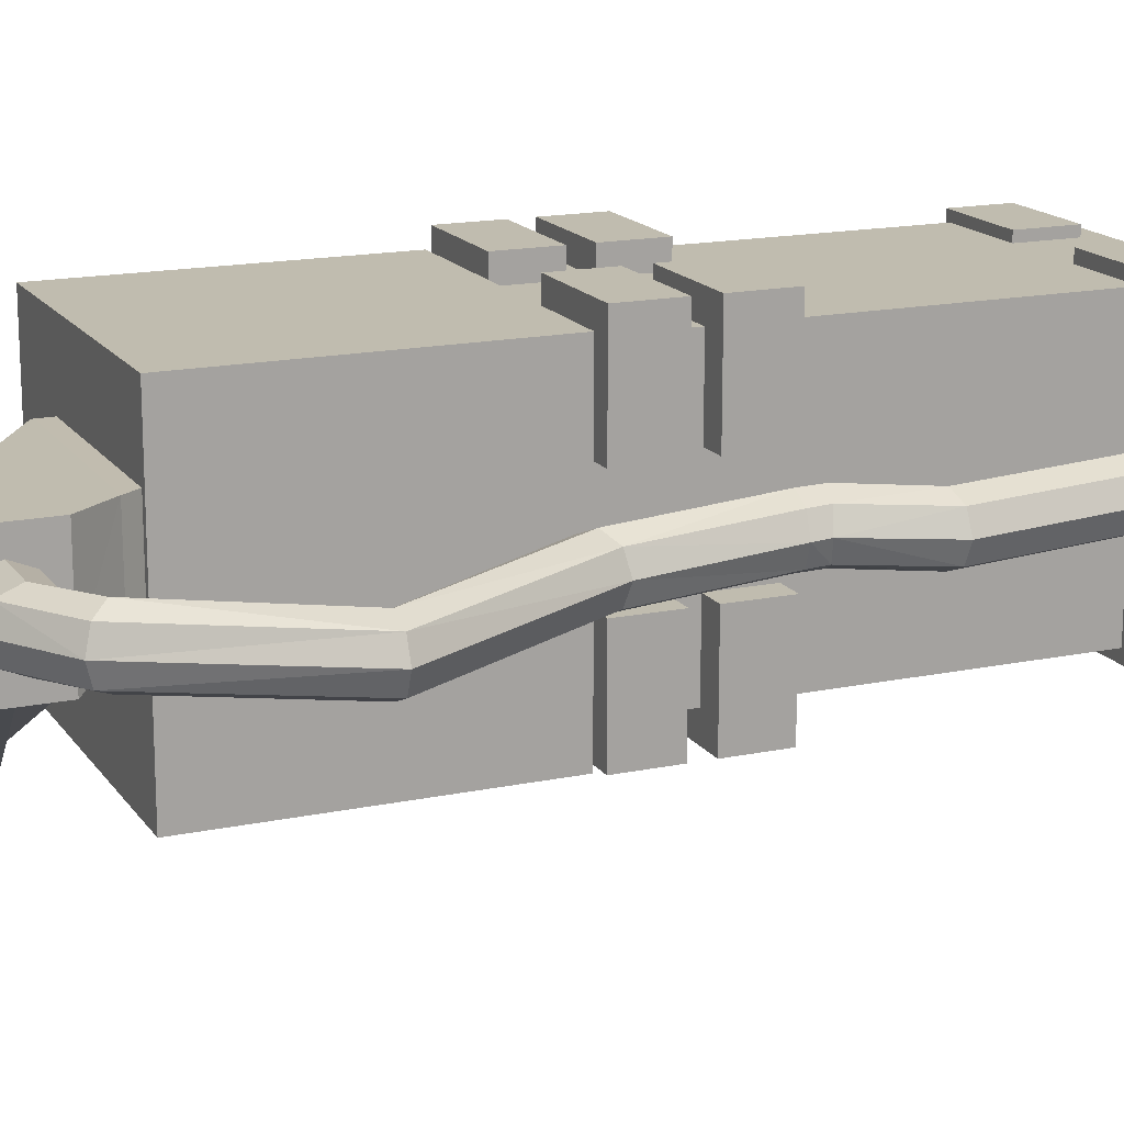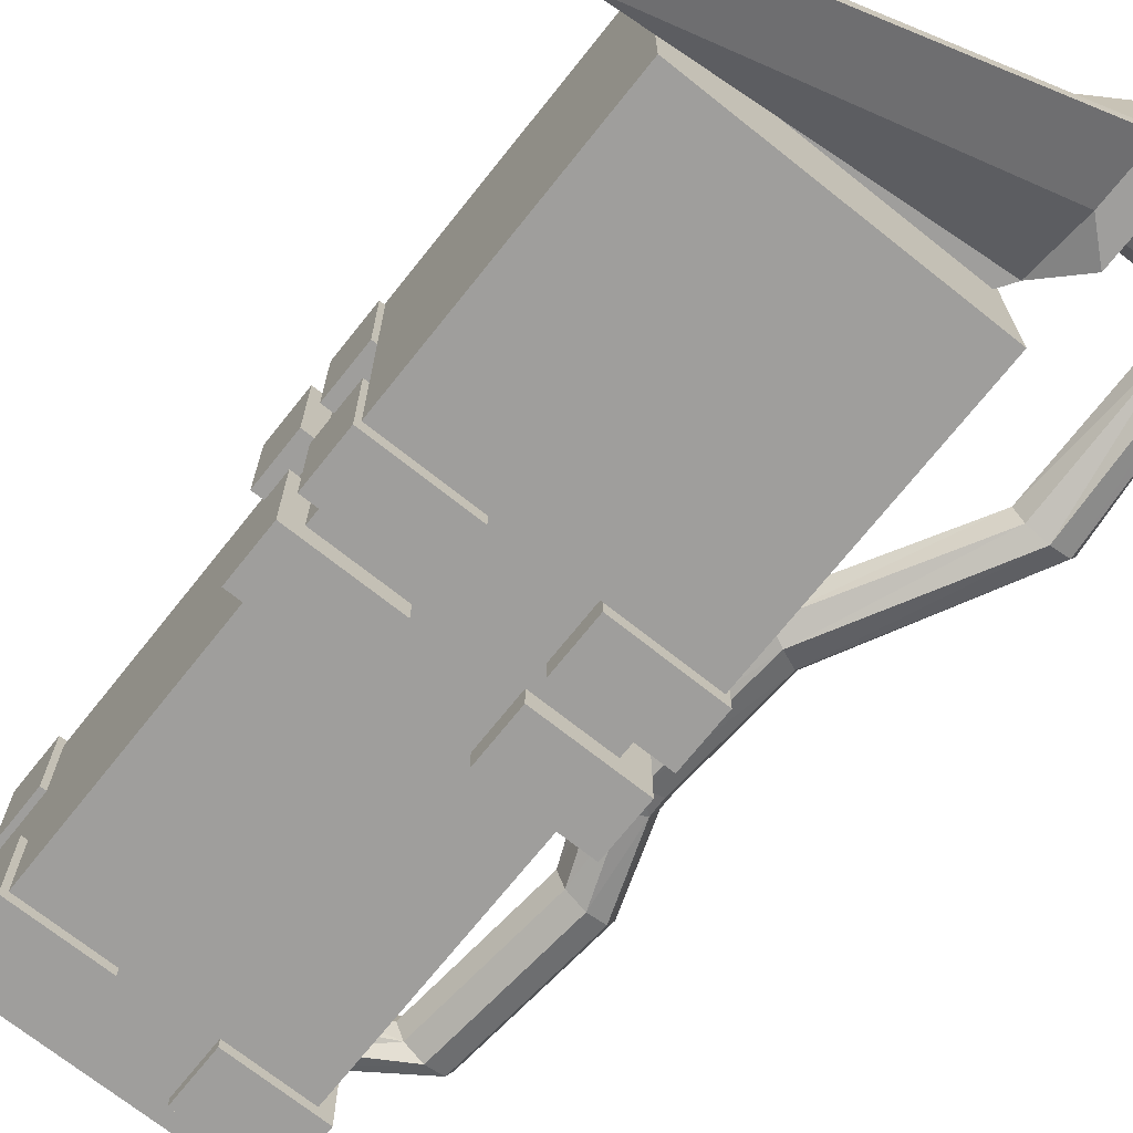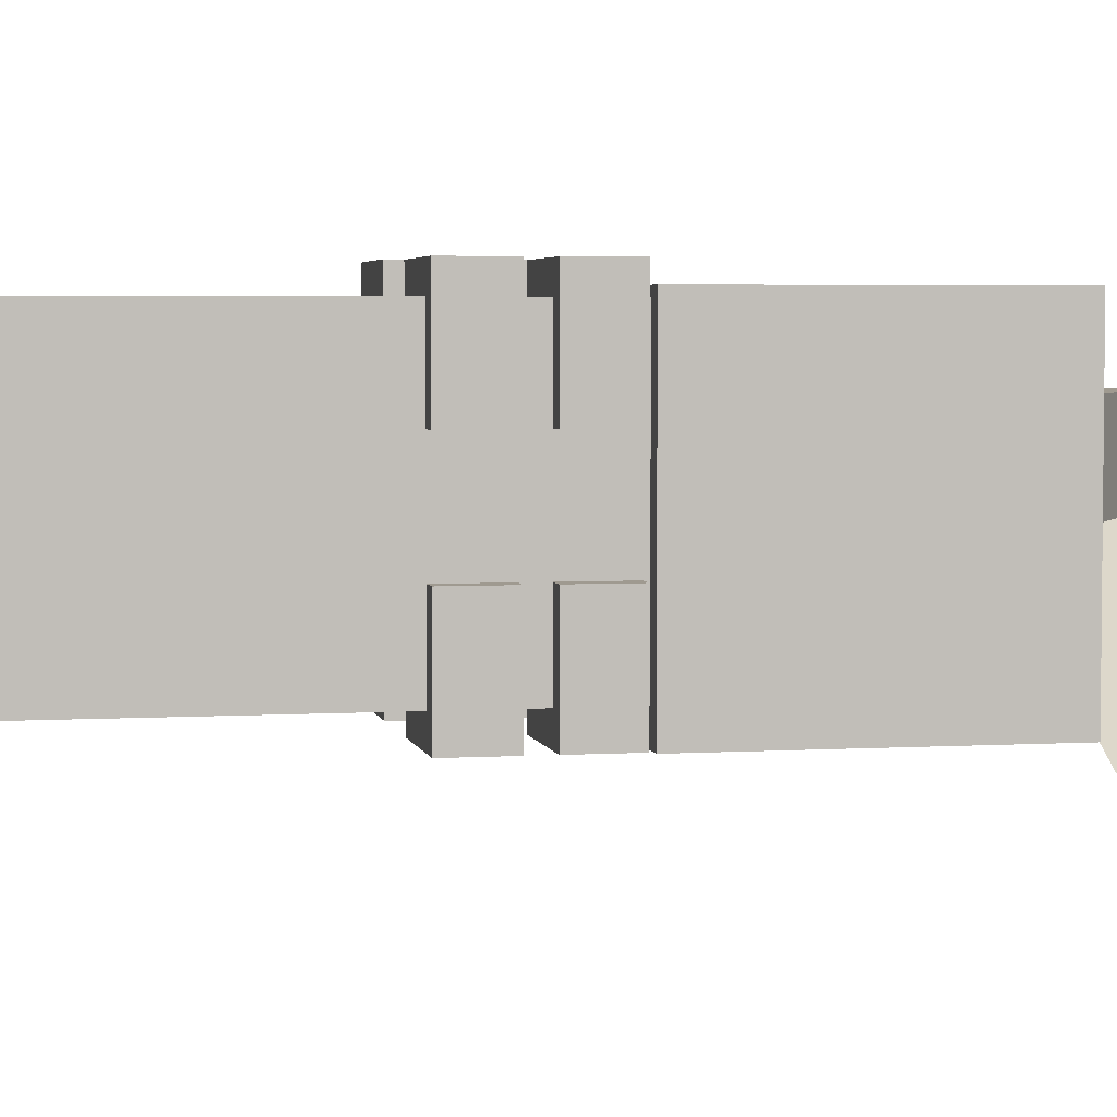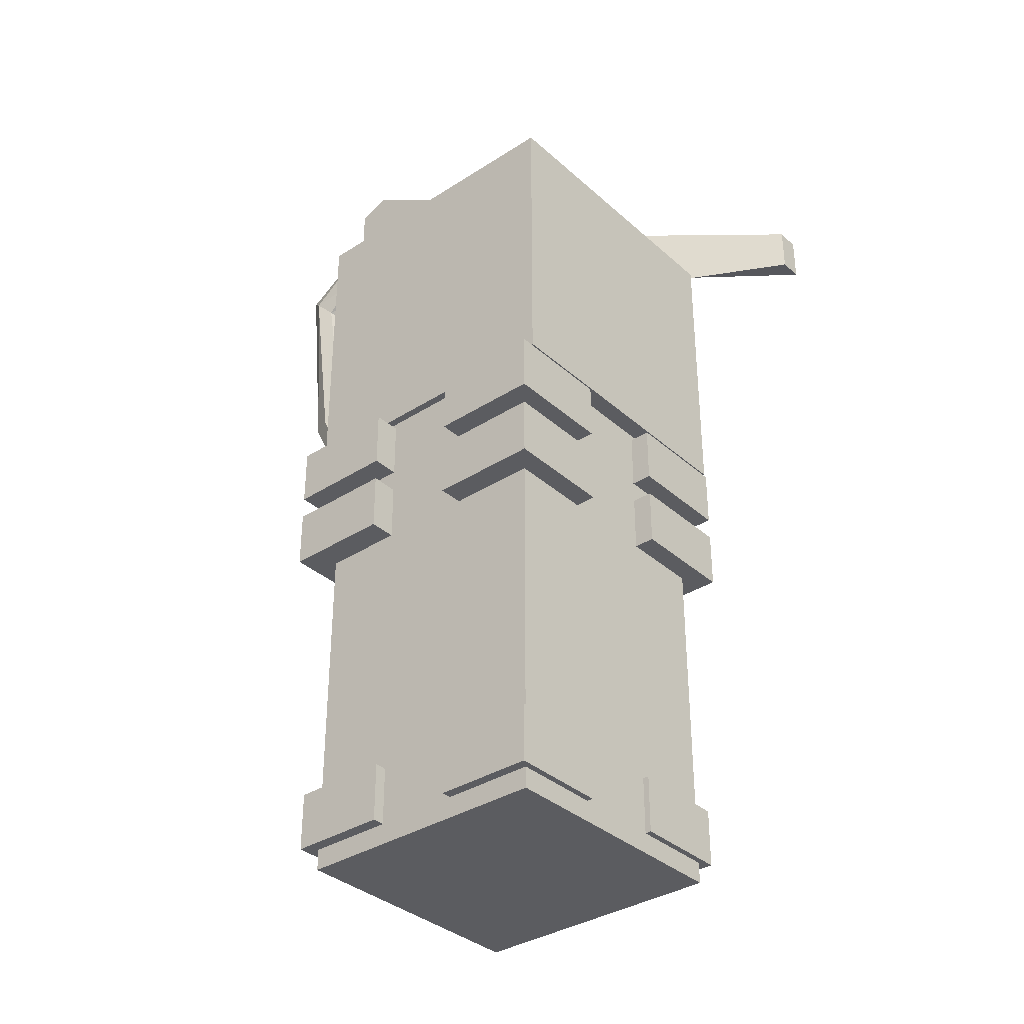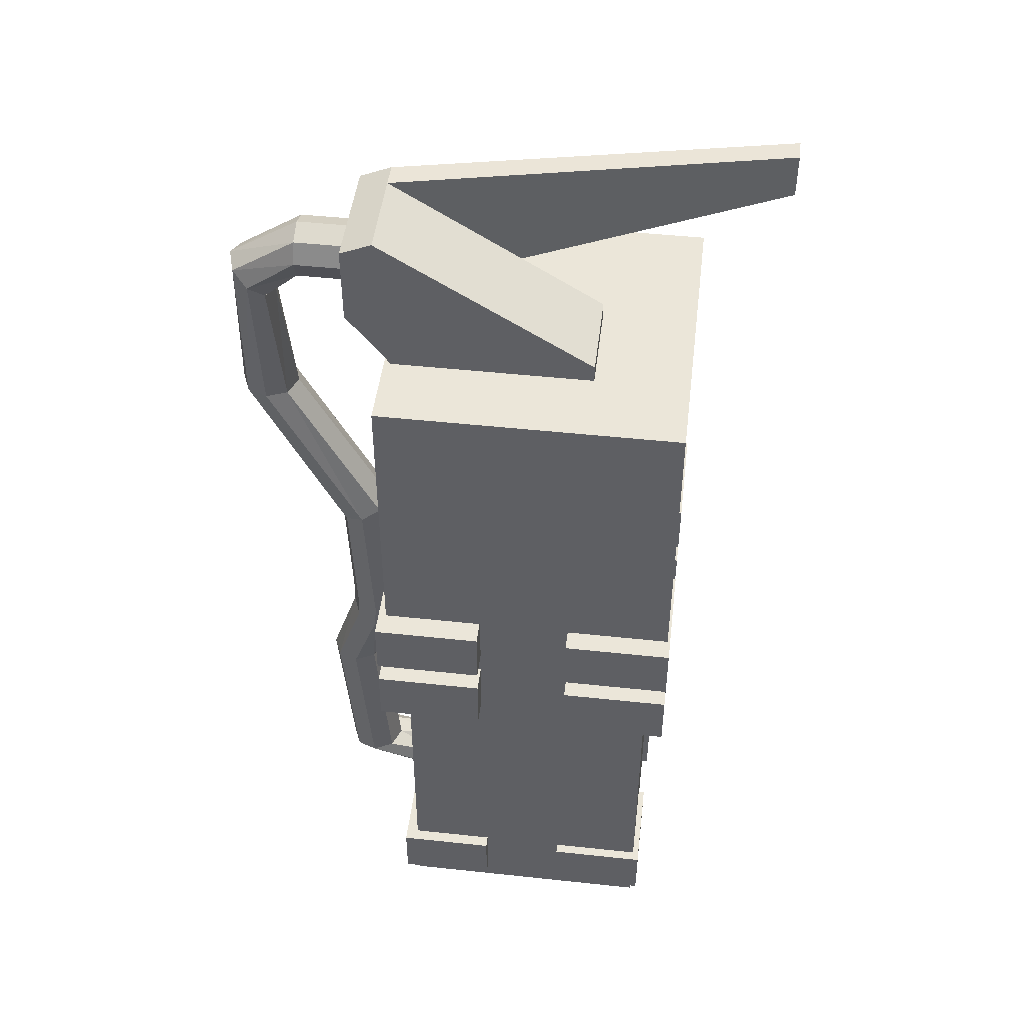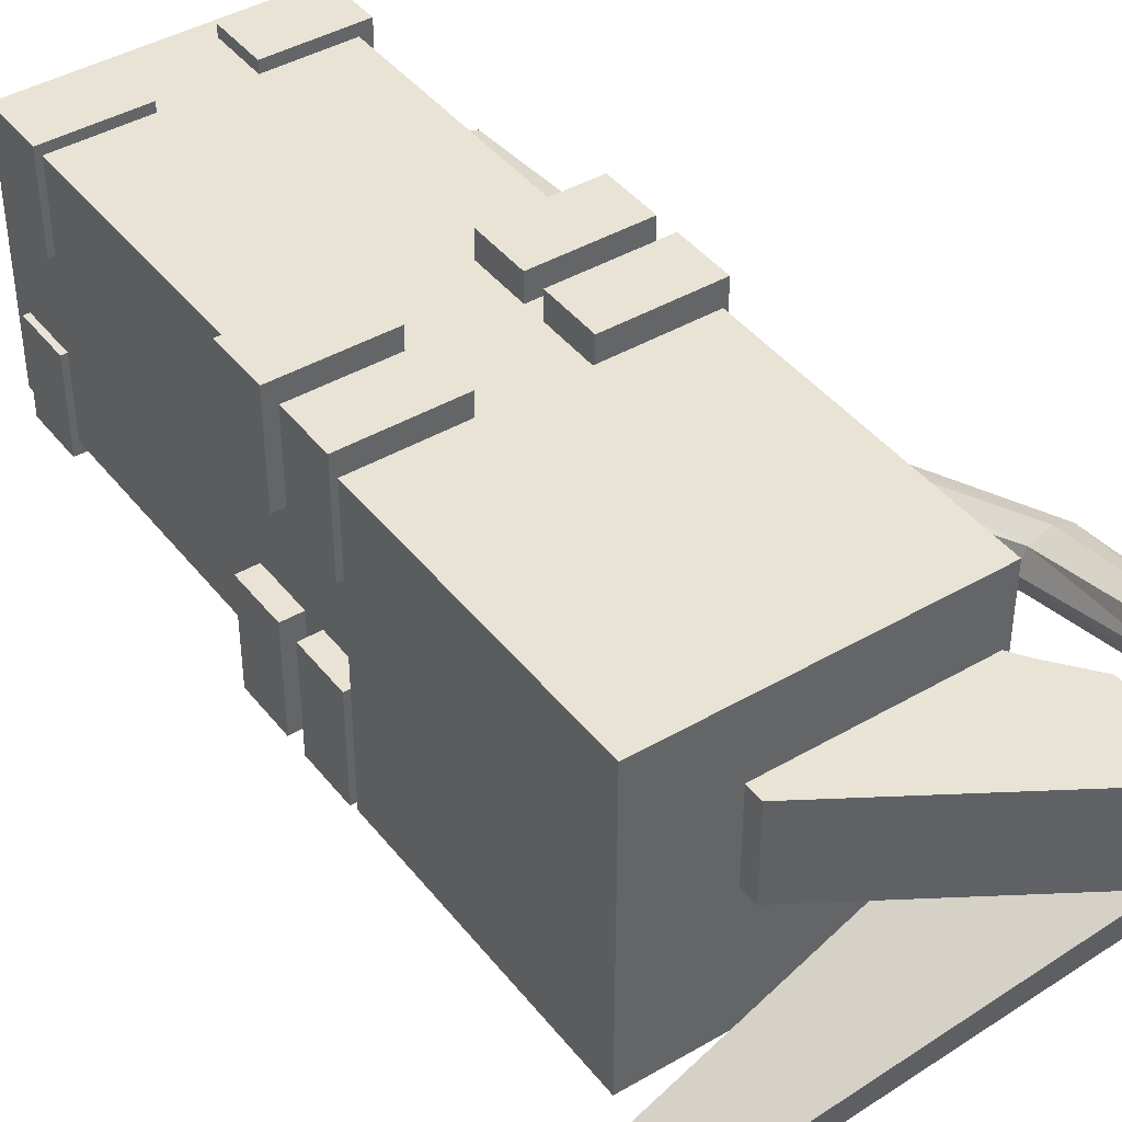
<metadata>
{"format":"obj","ext":"obj","renderer":"f3d","projection":"perspective","resolution":1024,"background":"white","views":[{"elev":16.3,"azim":-113.3,"up":"+Z"},{"elev":-71.0,"azim":141.5,"up":"+Z"},{"elev":3.9,"azim":78.5,"up":"+Z"},{"elev":-35.2,"azim":40.5,"up":"+Y"},{"elev":47.8,"azim":6.9,"up":"+Y"},{"elev":42.3,"azim":145.1,"up":"+Z"}]}
</metadata>
<code>
o arm_jacket_arm_Cube.001
v 0.5 -1.5 0.5
v 0.5 1.5 0.5
v -0.5 -1.5 0.5
v -0.5 1.5 0.5
v 0.5 -1.5 -0.5
v 0.5 1.5 -0.5
v -0.5 -1.5 -0.5
v -0.5 1.5 -0.5
v -0.5695 0.403 0.5299
v -0.5695 1.542 0.5299
v -0.5695 0.403 -0.609
v -0.5695 1.542 -0.609
v 0.5695 0.403 0.5299
v 0.5695 1.542 0.5299
v 0.5695 0.403 -0.609
v 0.5695 1.542 -0.609
v -0.6036 0.1592 0.6036
v -0.6036 0.3822 0.6036
v -0.6036 0.1592 0.1907
v -0.6036 0.3822 0.1907
v -0.1906 0.1592 0.6036
v -0.1906 0.3822 0.6036
v -0.1906 0.1592 0.1907
v -0.1906 0.3822 0.1907
v 0.5799 0.1592 0.5945
v 0.5799 0.3822 0.5945
v 0.167 0.1592 0.5945
v 0.167 0.3822 0.5945
v 0.5799 0.1592 0.1816
v 0.5799 0.3822 0.1816
v 0.167 0.1592 0.1816
v 0.167 0.3822 0.1816
v 0.5799 0.1592 -0.6043
v 0.5799 0.3822 -0.6043
v 0.5799 0.1592 -0.1914
v 0.5799 0.3822 -0.1914
v 0.167 0.1592 -0.6043
v 0.167 0.3822 -0.6043
v 0.167 0.1592 -0.1914
v 0.167 0.3822 -0.1914
v -0.6078 0.1592 -0.6043
v -0.6078 0.3822 -0.6043
v -0.1949 0.1592 -0.6043
v -0.1949 0.3822 -0.6043
v -0.6078 0.1592 -0.1914
v -0.6078 0.3822 -0.1914
v -0.1949 0.1592 -0.1914
v -0.1949 0.3822 -0.1914
v -0.6036 -0.1512 0.6036
v -0.6036 0.07178 0.6036
v -0.6036 -0.1512 0.1907
v -0.6036 0.07178 0.1907
v -0.1906 -0.1512 0.6036
v -0.1906 0.07178 0.6036
v -0.1906 -0.1512 0.1907
v -0.1906 0.07178 0.1907
v 0.5799 -0.1512 0.5945
v 0.5799 0.07178 0.5945
v 0.167 -0.1512 0.5945
v 0.167 0.07178 0.5945
v 0.5799 -0.1512 0.1816
v 0.5799 0.07178 0.1816
v 0.167 -0.1512 0.1816
v 0.167 0.07178 0.1816
v 0.5799 -0.1512 -0.6043
v 0.5799 0.07178 -0.6043
v 0.5799 -0.1512 -0.1914
v 0.5799 0.07178 -0.1914
v 0.167 -0.1512 -0.6043
v 0.167 0.07178 -0.6043
v 0.167 -0.1512 -0.1914
v 0.167 0.07178 -0.1914
v -0.6078 -0.1512 -0.6043
v -0.6078 0.07178 -0.6043
v -0.1949 -0.1512 -0.6043
v -0.1949 0.07178 -0.6043
v -0.6078 -0.1512 -0.1914
v -0.6078 0.07178 -0.1914
v -0.1949 -0.1512 -0.1914
v -0.1949 0.07178 -0.1914
v -0.5475 -1.419 0.5461
v -0.5475 -1.196 0.5461
v -0.5475 -1.419 0.1723
v -0.5475 -1.196 0.1723
v -0.1738 -1.419 0.5461
v -0.1738 -1.196 0.5461
v -0.1738 -1.419 0.1723
v -0.1738 -1.196 0.1723
v 0.5236 -1.419 0.5379
v 0.5236 -1.196 0.5379
v 0.1499 -1.419 0.5379
v 0.1499 -1.196 0.5379
v 0.5236 -1.419 0.1641
v 0.5236 -1.196 0.1641
v 0.1499 -1.419 0.1641
v 0.1499 -1.196 0.1641
v 0.5236 -1.419 -0.5472
v 0.5236 -1.196 -0.5472
v 0.5236 -1.419 -0.1735
v 0.5236 -1.196 -0.1735
v 0.1499 -1.419 -0.5472
v 0.1499 -1.196 -0.5472
v 0.1499 -1.419 -0.1735
v 0.1499 -1.196 -0.1735
v -0.5514 -1.419 -0.5472
v -0.5514 -1.196 -0.5472
v -0.1776 -1.419 -0.5472
v -0.1776 -1.196 -0.5472
v -0.5514 -1.419 -0.1735
v -0.5514 -1.196 -0.1735
v -0.1776 -1.419 -0.1735
v -0.1776 -1.196 -0.1735
v -0.7061 1.756 0.2514
v -0.7061 2.058 0.2514
v -0.7061 1.756 -0.09636
v -0.7061 2.058 -0.09636
v 0.2151 1.6 0.2514
v 0.2151 1.609 0.2514
v 0.2151 1.6 -0.09636
v 0.2151 1.609 -0.09636
v -0.587 1.604 -0.09636
v -0.587 2.109 -0.09636
v -0.587 1.605 0.2514
v -0.587 2.109 0.2514
v -0.7061 2.058 -0.1885
v -0.7061 1.756 -0.1885
v -0.587 1.863 -0.1885
v -0.587 2.109 -0.1885
v 0.9172 1.769 -0.8699
v 0.9172 1.581 -0.8699
v 0.9172 1.769 -0.9621
v 0.9172 1.581 -0.9621
v 0.2146 1.514 0.2516
v 0.2146 1.514 -0.09622
v -0.5301 1.519 0.2516
v -0.5301 1.518 -0.09622
v -0.8984 1.912 -0.05714
v -0.661 1.912 -0.05714
v -0.8984 1.833 -0.02458
v -0.661 1.833 -0.02458
v -0.8984 1.801 0.05402
v -0.661 1.801 0.05402
v -0.8984 1.833 0.1326
v -0.661 1.833 0.1326
v -0.8984 1.912 0.1652
v -0.661 1.912 0.1652
v -0.8984 1.991 0.1326
v -0.661 1.991 0.1326
v -0.8984 2.023 0.05402
v -0.661 2.023 0.05402
v -0.8984 1.991 -0.02458
v -0.661 1.991 -0.02458
v -1.083 1.778 -0.05714
v -1.027 1.722 -0.02458
v -1.004 1.699 0.05402
v -1.027 1.722 0.1326
v -1.083 1.778 0.1652
v -1.138 1.833 0.1326
v -1.161 1.856 0.05402
v -1.138 1.833 -0.02458
v -1.091 1.124 -0.1595
v -1.012 1.124 -0.127
v -0.9797 1.124 -0.04836
v -1.012 1.124 0.03024
v -1.091 1.124 0.0628
v -1.169 1.124 0.03024
v -1.202 1.124 -0.04836
v -1.169 1.124 -0.127
v -0.7405 0.4665 -0.1361
v -0.6693 0.4998 -0.1035
v -0.6398 0.5135 -0.02493
v -0.6693 0.4998 0.05366
v -0.7405 0.4665 0.08622
v -0.8117 0.4333 0.05366
v -0.8412 0.4196 -0.02493
v -0.8117 0.4333 -0.1035
v -0.7045 -0.08202 -0.1032
v -0.6262 -0.08887 -0.0706
v -0.5938 -0.0917 0.007998
v -0.6262 -0.08887 0.0866
v -0.7045 -0.08202 0.1192
v -0.7828 -0.07517 0.0866
v -0.8153 -0.07233 0.007998
v -0.7828 -0.07517 -0.0706
v -0.7125 -0.1727 -0.09799
v -0.6386 -0.1996 -0.06544
v -0.608 -0.2108 0.01316
v -0.6386 -0.1996 0.09176
v -0.7125 -0.1727 0.1243
v -0.7863 -0.1459 0.09176
v -0.8169 -0.1347 0.01316
v -0.7863 -0.1459 -0.06544
v -0.8157 -0.4564 -0.1115
v -0.7374 -0.4495 -0.07892
v -0.705 -0.4467 -0.000324
v -0.7374 -0.4495 0.07827
v -0.8157 -0.4564 0.1108
v -0.894 -0.4632 0.07827
v -0.9264 -0.466 -0.000324
v -0.894 -0.4632 -0.07892
v -0.7591 -1.103 -0.09039
v -0.6808 -1.096 -0.05784
v -0.6484 -1.093 0.02076
v -0.6808 -1.096 0.09936
v -0.7591 -1.103 0.1319
v -0.8374 -1.11 0.09936
v -0.8698 -1.113 0.02076
v -0.8374 -1.11 -0.05784
v -0.4425 -1.255 -0.1539
v -0.4508 -1.182 -0.1114
v -0.4605 -1.16 -0.02966
v -0.4659 -1.203 0.04353
v -0.4638 -1.285 0.06526
v -0.4555 -1.359 0.0228
v -0.4458 -1.38 -0.05897
v -0.4404 -1.337 -0.1322
f 2 3 1
f 4 7 3
f 8 5 7
f 6 1 5
f 7 1 3
f 4 6 8
f 10 11 9
f 12 15 11
f 16 13 15
f 14 9 13
f 15 9 11
f 12 14 16
f 18 19 17
f 20 23 19
f 24 21 23
f 22 17 21
f 23 17 19
f 20 22 24
f 26 27 25
f 28 31 27
f 32 29 31
f 30 25 29
f 31 25 27
f 32 26 30
f 34 35 33
f 36 39 35
f 40 37 39
f 38 33 37
f 39 33 35
f 36 38 40
f 42 43 41
f 44 47 43
f 48 45 47
f 46 41 45
f 47 41 43
f 44 46 48
f 50 51 49
f 52 55 51
f 56 53 55
f 54 49 53
f 55 49 51
f 52 54 56
f 58 59 57
f 60 63 59
f 64 61 63
f 62 57 61
f 63 57 59
f 64 58 62
f 66 67 65
f 68 71 67
f 72 69 71
f 70 65 69
f 71 65 67
f 68 70 72
f 74 75 73
f 76 79 75
f 80 77 79
f 78 73 77
f 79 73 75
f 76 78 80
f 82 83 81
f 84 87 83
f 88 85 87
f 86 81 85
f 87 81 83
f 84 86 88
f 90 91 89
f 92 95 91
f 96 93 95
f 94 89 93
f 95 89 91
f 92 94 96
f 98 99 97
f 100 103 99
f 104 101 103
f 102 97 101
f 103 97 99
f 100 102 104
f 106 107 105
f 108 111 107
f 112 109 111
f 110 105 109
f 107 109 105
f 108 110 112
f 114 115 113
f 121 120 119
f 120 117 119
f 124 113 123
f 121 135 123
f 116 124 122
f 122 118 120
f 115 123 113
f 118 123 117
f 116 126 115
f 125 127 126
f 128 129 131
f 121 126 127
f 122 125 116
f 130 131 129
f 127 131 132
f 121 129 122
f 127 130 121
f 136 133 135
f 117 134 119
f 119 136 121
f 117 135 133
f 138 139 137
f 140 141 139
f 142 143 141
f 144 145 143
f 146 147 145
f 148 149 147
f 144 142 150
f 150 151 149
f 152 137 151
f 141 156 155
f 153 168 160
f 147 159 158
f 143 157 156
f 151 159 149
f 141 154 139
f 145 158 157
f 137 160 151
f 139 153 137
f 168 175 167
f 159 166 158
f 156 165 164
f 154 163 162
f 160 167 159
f 157 166 165
f 155 164 163
f 154 161 153
f 169 178 177
f 165 174 173
f 163 172 171
f 162 169 161
f 161 176 168
f 166 175 174
f 164 173 172
f 163 170 162
f 183 192 191
f 176 177 184
f 174 183 182
f 173 180 172
f 171 178 170
f 175 184 183
f 174 181 173
f 172 179 171
f 186 195 194
f 181 190 189
f 180 187 179
f 178 185 177
f 177 192 184
f 182 191 190
f 180 189 188
f 179 186 178
f 200 201 208
f 191 200 199
f 190 197 189
f 188 195 187
f 185 194 193
f 192 193 200
f 191 198 190
f 189 196 188
f 203 212 211
f 198 207 206
f 197 204 196
f 195 202 194
f 199 208 207
f 197 206 205
f 196 203 195
f 194 201 193
f 214 215 216
f 202 209 201
f 201 216 208
f 207 214 206
f 204 213 212
f 202 211 210
f 208 215 207
f 205 214 213
f 2 4 3
f 4 8 7
f 8 6 5
f 6 2 1
f 7 5 1
f 4 2 6
f 10 12 11
f 12 16 15
f 16 14 13
f 14 10 9
f 15 13 9
f 12 10 14
f 18 20 19
f 20 24 23
f 24 22 21
f 22 18 17
f 23 21 17
f 20 18 22
f 26 28 27
f 28 32 31
f 32 30 29
f 30 26 25
f 31 29 25
f 32 28 26
f 34 36 35
f 36 40 39
f 40 38 37
f 38 34 33
f 39 37 33
f 36 34 38
f 42 44 43
f 44 48 47
f 48 46 45
f 46 42 41
f 47 45 41
f 44 42 46
f 50 52 51
f 52 56 55
f 56 54 53
f 54 50 49
f 55 53 49
f 52 50 54
f 58 60 59
f 60 64 63
f 64 62 61
f 62 58 57
f 63 61 57
f 64 60 58
f 66 68 67
f 68 72 71
f 72 70 69
f 70 66 65
f 71 69 65
f 68 66 70
f 74 76 75
f 76 80 79
f 80 78 77
f 78 74 73
f 79 77 73
f 76 74 78
f 82 84 83
f 84 88 87
f 88 86 85
f 86 82 81
f 87 85 81
f 84 82 86
f 90 92 91
f 92 96 95
f 96 94 93
f 94 90 89
f 95 93 89
f 92 90 94
f 98 100 99
f 100 104 103
f 104 102 101
f 102 98 97
f 103 101 97
f 100 98 102
f 106 108 107
f 108 112 111
f 112 110 109
f 110 106 105
f 107 111 109
f 108 106 110
f 114 116 115
f 121 122 120
f 120 118 117
f 124 114 113
f 121 136 135
f 116 114 124
f 122 124 118
f 115 121 123
f 118 124 123
f 116 125 126
f 125 128 127
f 128 122 129
f 121 115 126
f 122 128 125
f 130 132 131
f 127 128 131
f 121 130 129
f 127 132 130
f 136 134 133
f 117 133 134
f 119 134 136
f 117 123 135
f 138 140 139
f 140 142 141
f 142 144 143
f 144 146 145
f 146 148 147
f 148 150 149
f 142 140 150
f 140 138 150
f 138 152 150
f 150 148 146
f 146 144 150
f 150 152 151
f 152 138 137
f 141 143 156
f 153 161 168
f 147 149 159
f 143 145 157
f 151 160 159
f 141 155 154
f 145 147 158
f 137 153 160
f 139 154 153
f 168 176 175
f 159 167 166
f 156 157 165
f 154 155 163
f 160 168 167
f 157 158 166
f 155 156 164
f 154 162 161
f 169 170 178
f 165 166 174
f 163 164 172
f 162 170 169
f 161 169 176
f 166 167 175
f 164 165 173
f 163 171 170
f 183 184 192
f 176 169 177
f 174 175 183
f 173 181 180
f 171 179 178
f 175 176 184
f 174 182 181
f 172 180 179
f 186 187 195
f 181 182 190
f 180 188 187
f 178 186 185
f 177 185 192
f 182 183 191
f 180 181 189
f 179 187 186
f 200 193 201
f 191 192 200
f 190 198 197
f 188 196 195
f 185 186 194
f 192 185 193
f 191 199 198
f 189 197 196
f 203 204 212
f 198 199 207
f 197 205 204
f 195 203 202
f 199 200 208
f 197 198 206
f 196 204 203
f 194 202 201
f 216 209 210
f 210 211 216
f 211 212 216
f 212 213 216
f 213 214 216
f 202 210 209
f 201 209 216
f 207 215 214
f 204 205 213
f 202 203 211
f 208 216 215
f 205 206 214

</code>
